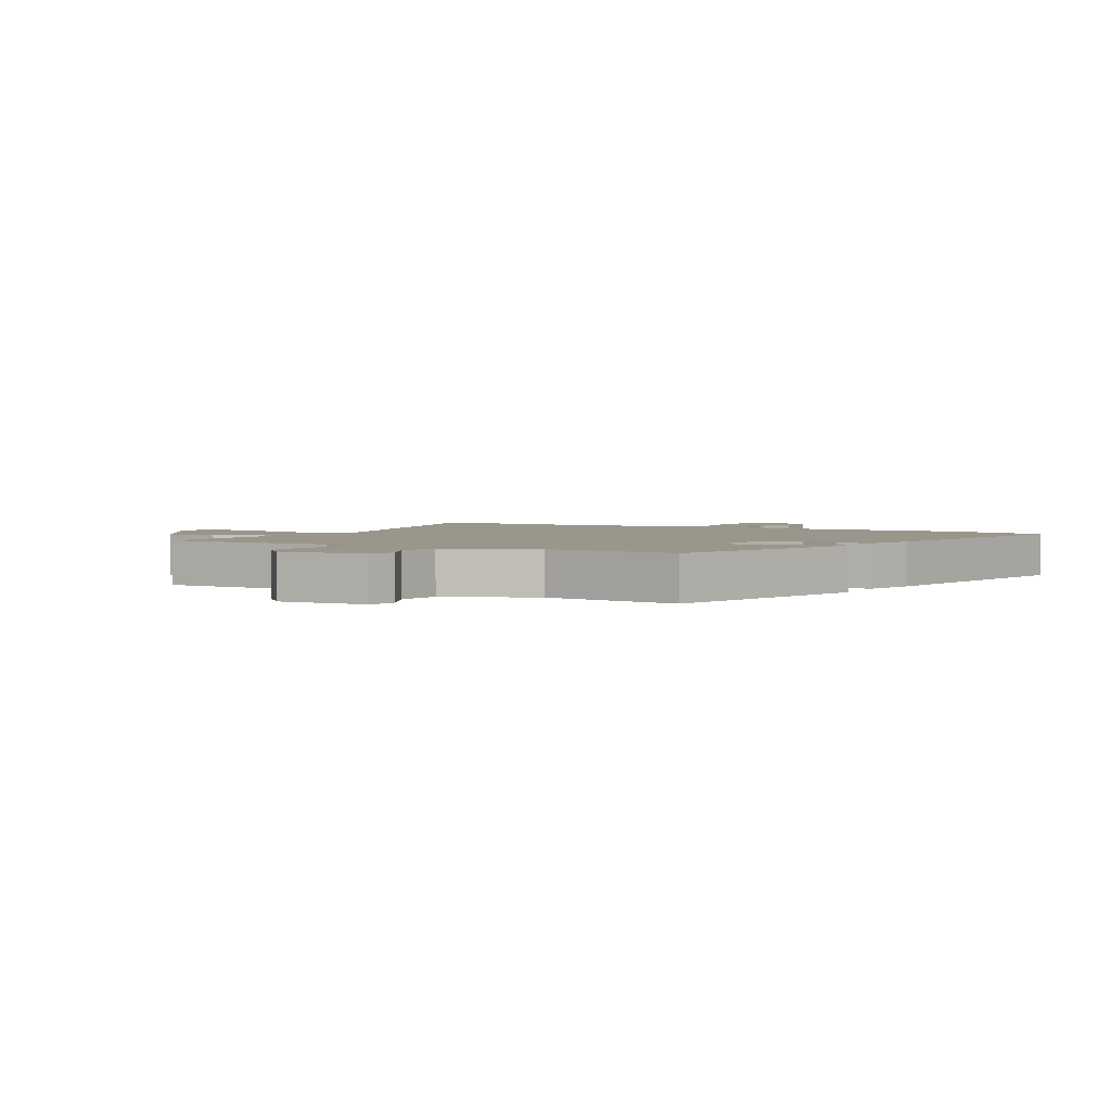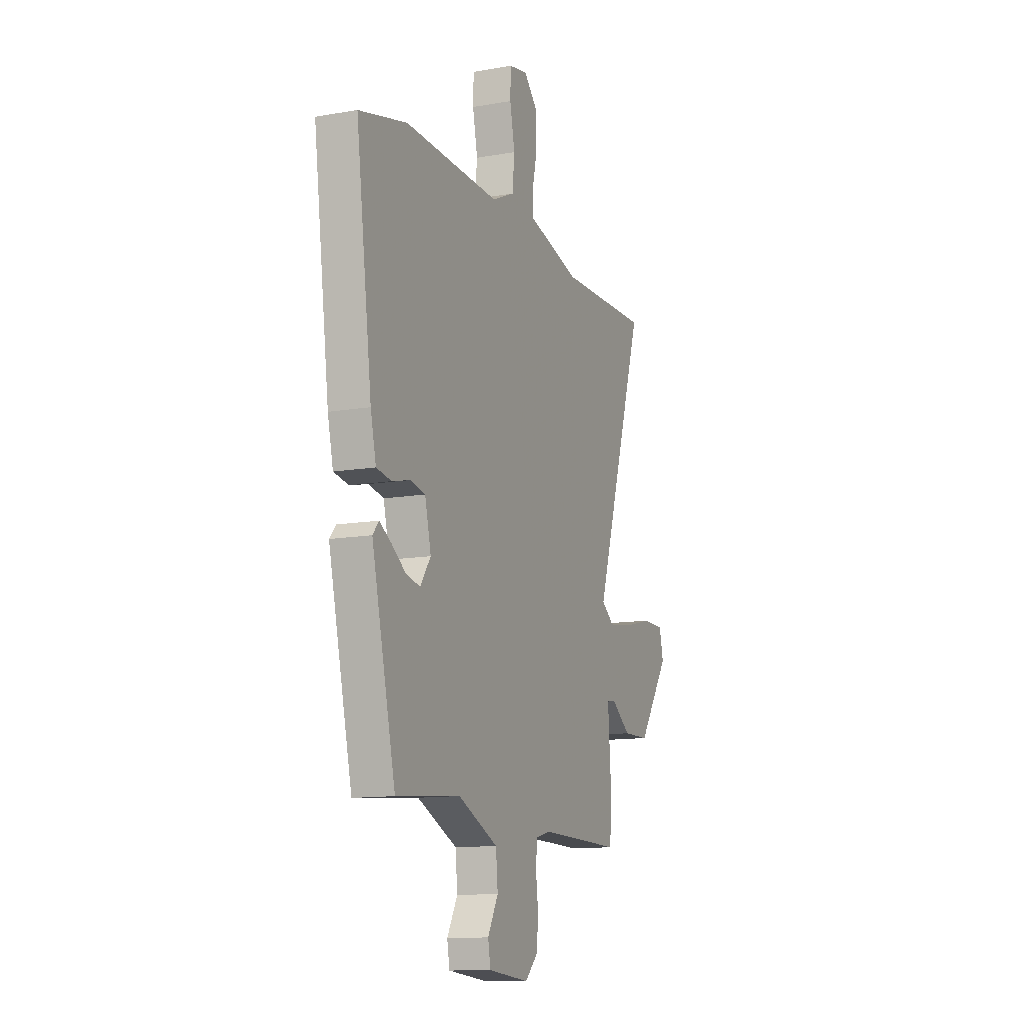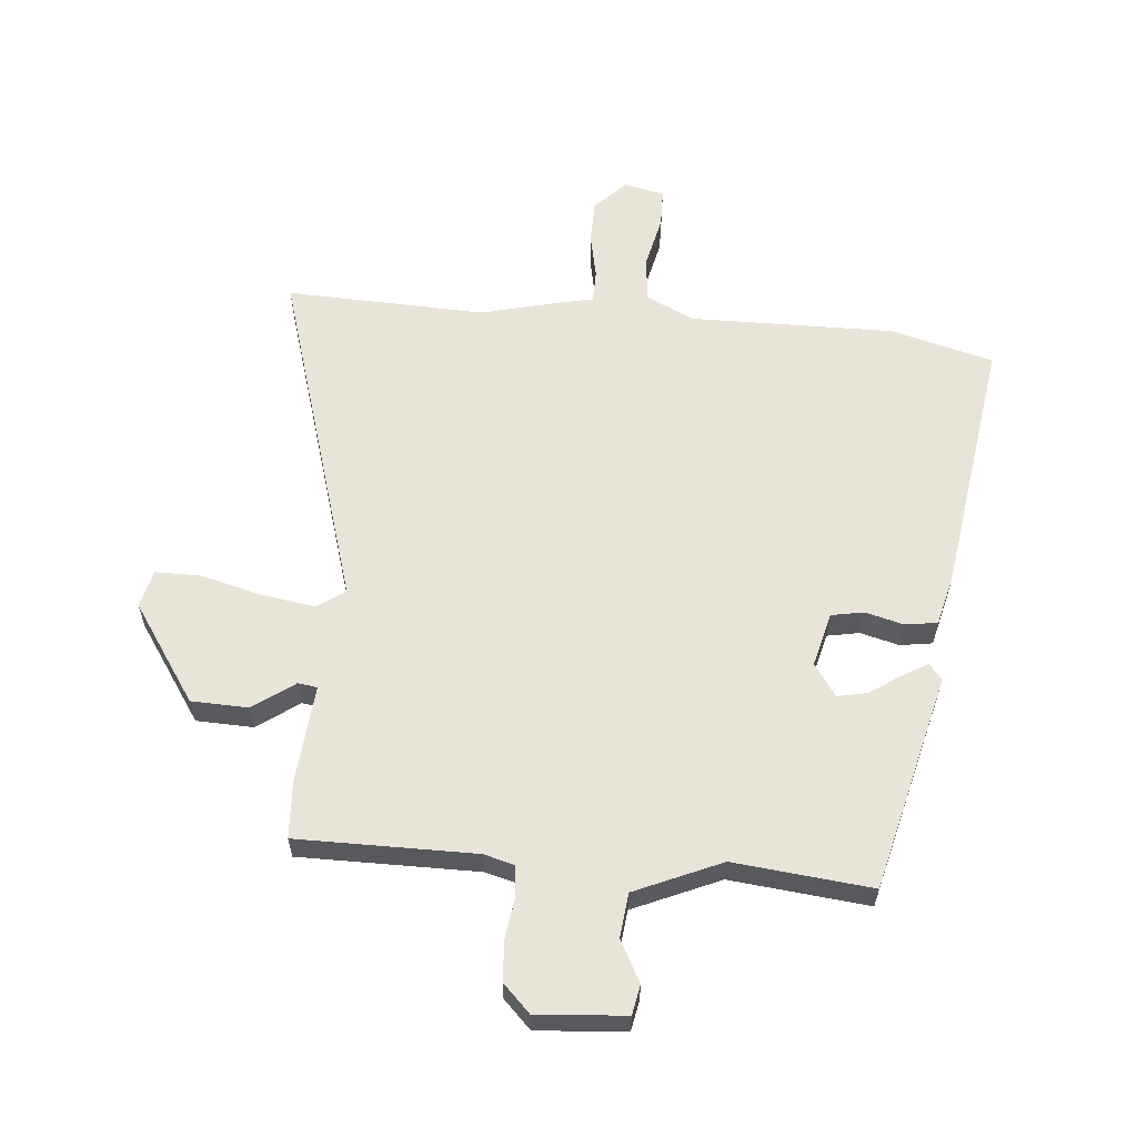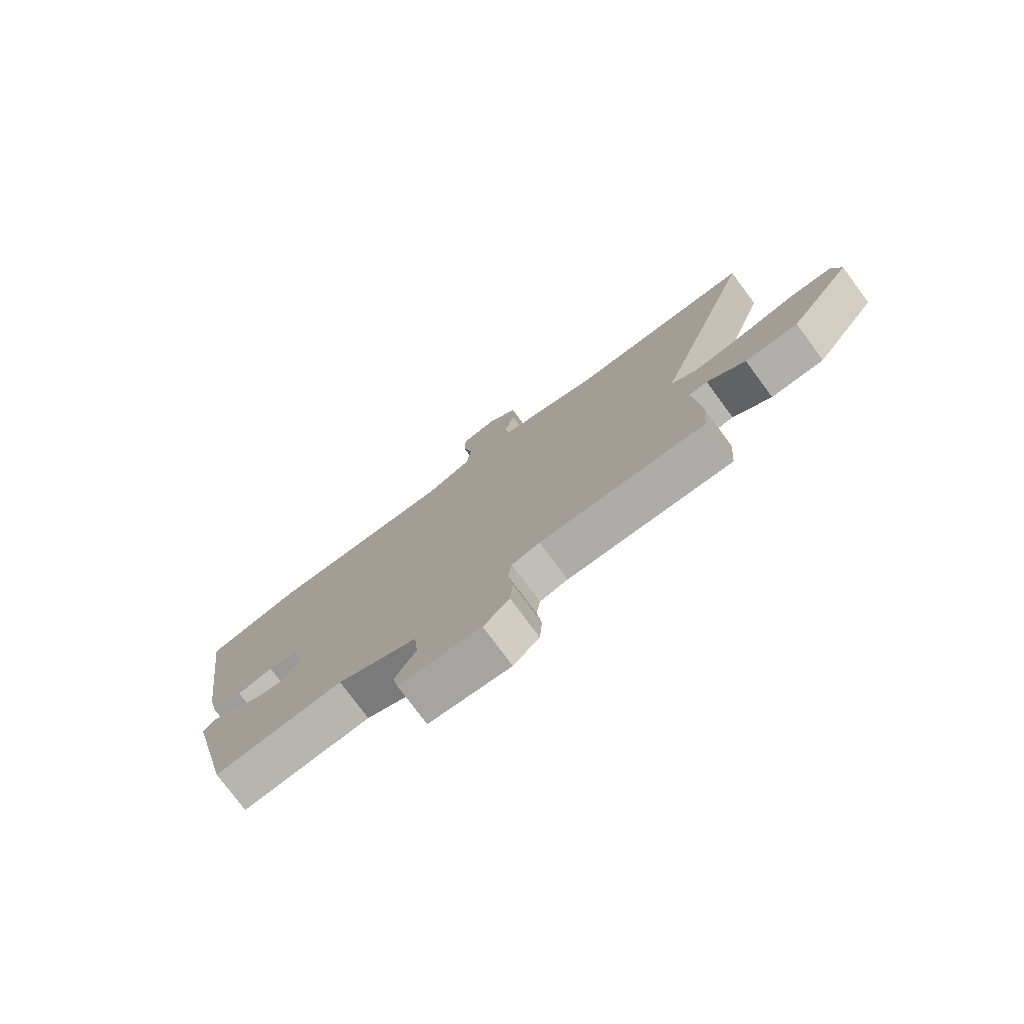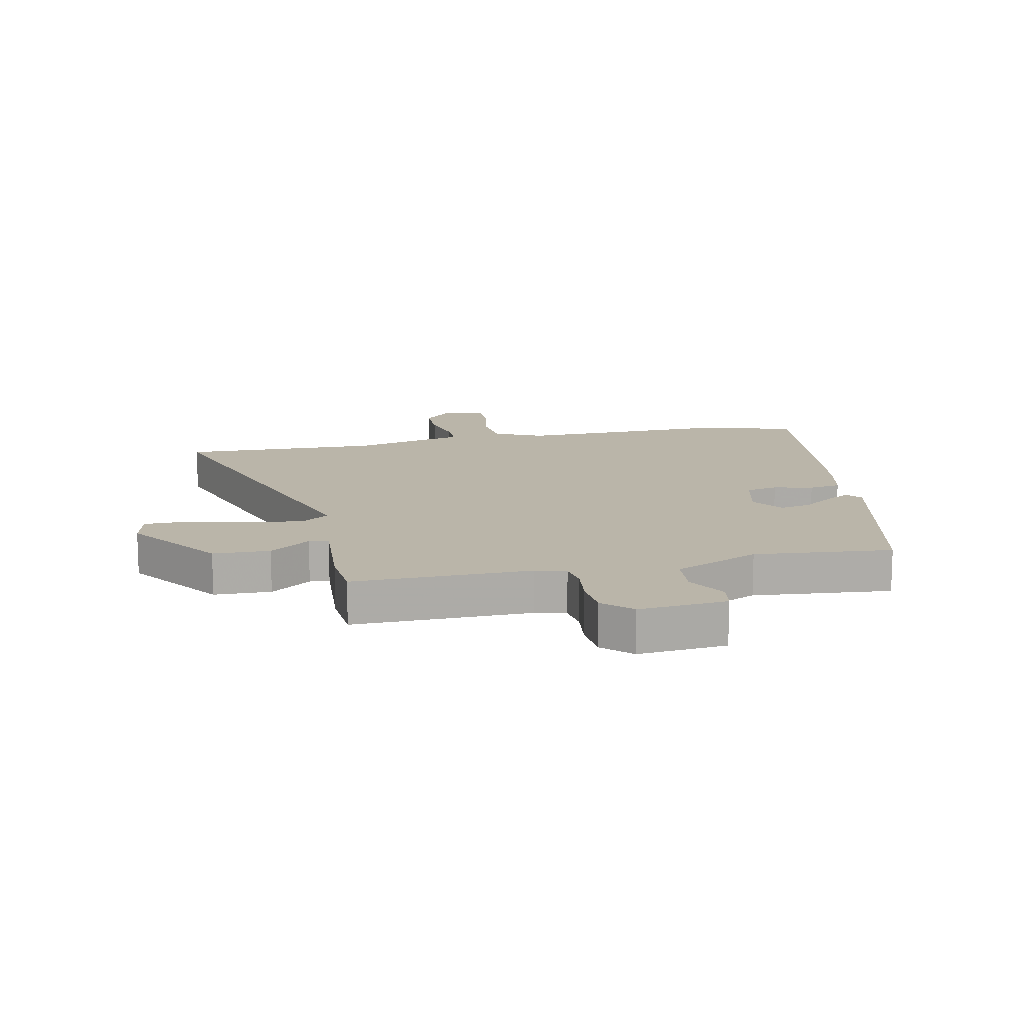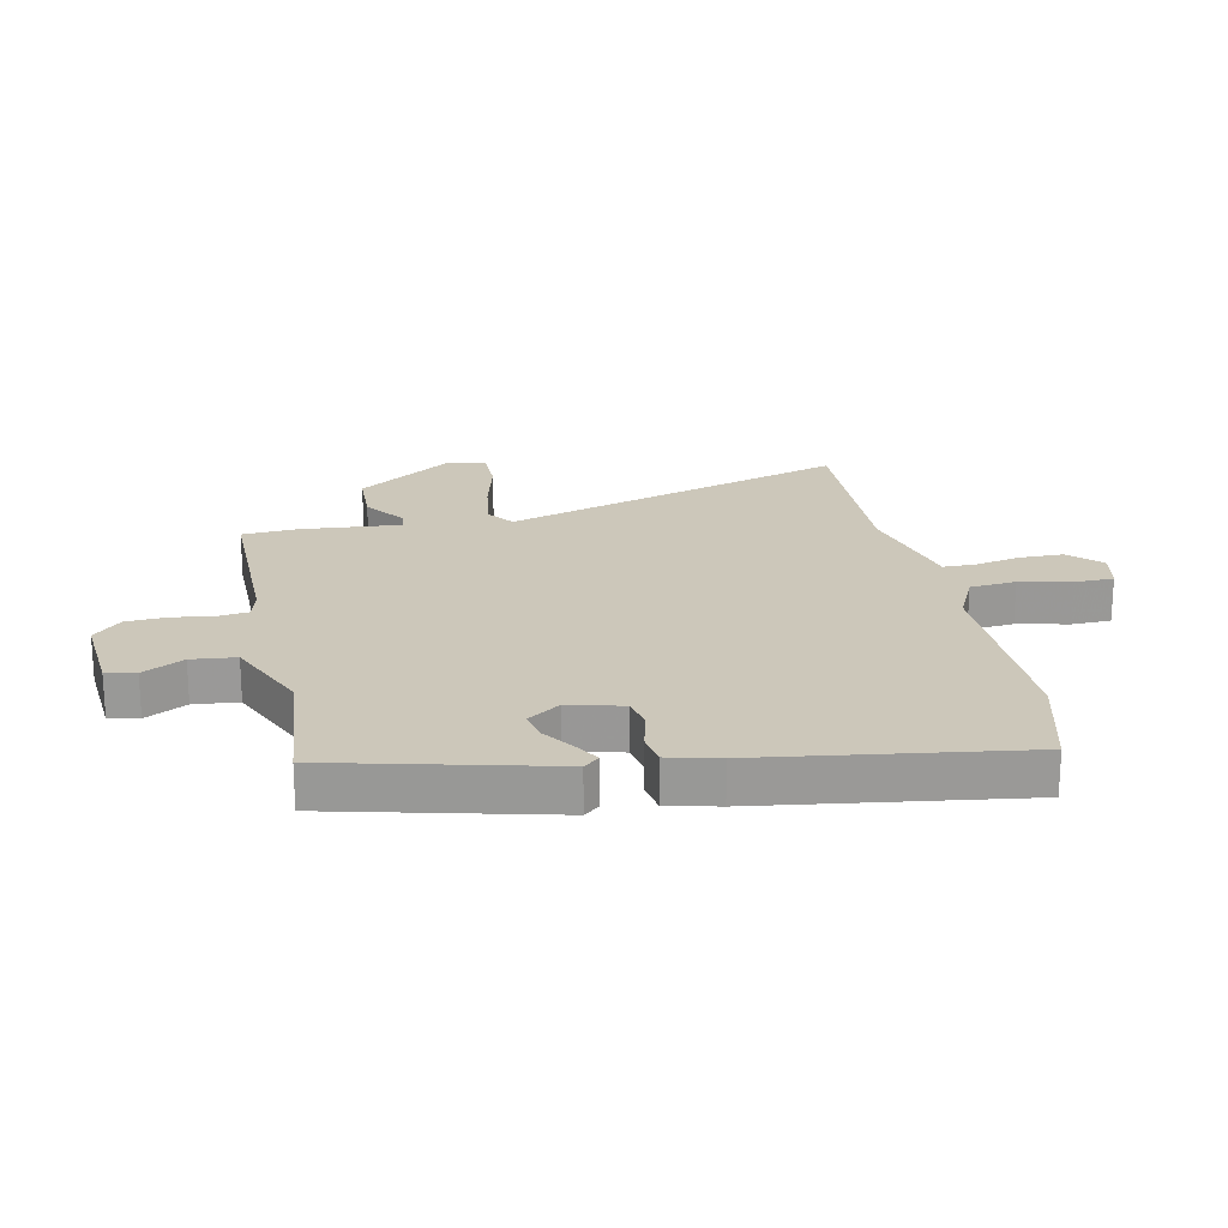
<metadata>
{"format":"obj","ext":"obj","renderer":"f3d","projection":"perspective","resolution":1024,"background":"white","views":[{"elev":2.5,"azim":-148.3,"up":"+Y"},{"elev":-12.4,"azim":-67.6,"up":"+Z"},{"elev":59.9,"azim":-174.1,"up":"+Y"},{"elev":-77.4,"azim":36.6,"up":"+Z"},{"elev":13.6,"azim":168.1,"up":"+Y"},{"elev":21.3,"azim":-101.2,"up":"+Y"}]}
</metadata>
<code>
v 0.331 0.07 0.496
v 0.668 0.07 0.504
v 0.481 0.07 -0.08
v 0.527 0.07 -0.114
v 0.619 0.07 -0.101
v 0.721 0.07 -0.076
v 0.798 0.07 -0.077
v 0.813 0.07 -0.141
v 0.699 0.07 -0.304
v 0.603 0.07 -0.306
v 0.534 0.07 -0.255
v 0.501 0.07 -0.259
v 0.513 0.07 -0.427
v 0.506 0.07 -0.522
v 0.205 0.07 -0.517
v 0.154 0.07 -0.53
v 0.147 0.07 -0.581
v 0.156 0.07 -0.651
v 0.151 0.07 -0.719
v 0.104 0.07 -0.765
v -0.045 0.07 -0.751
v -0.054 0.07 -0.701
v -0.016 0.07 -0.632
v -0.023 0.07 -0.557
v -0.168 0.07 -0.491
v -0.401 0.07 -0.512
v -0.487 0.07 -0.143
v -0.465 0.07 -0.117
v -0.423 0.07 -0.142
v -0.371 0.07 -0.179
v -0.32 0.07 -0.19
v -0.282 0.07 -0.136
v -0.304 0.07 -0.044
v -0.358 0.07 -0.033
v -0.424 0.07 -0.049
v -0.478 0.07 -0.04
v -0.498 0.07 0.046
v -0.556 0.07 0.486
v -0.382 0.07 0.53
v -0.036 0.07 0.521
v 0.046 0.07 0.559
v 0.054 0.07 0.637
v 0.036 0.07 0.724
v 0.038 0.07 0.79
v 0.106 0.07 0.804
v 0.157 0.07 0.752
v 0.157 0.07 0.677
v 0.14 0.07 0.6
v 0.14 0.07 0.545
v 0.19 0.07 0.533
v 0.331 0 0.496
v 0.668 0 0.504
v 0.481 0 -0.08
v 0.527 0 -0.114
v 0.619 0 -0.101
v 0.721 0 -0.076
v 0.798 0 -0.077
v 0.813 0 -0.141
v 0.699 0 -0.304
v 0.603 0 -0.306
v 0.534 0 -0.255
v 0.501 0 -0.259
v 0.513 0 -0.427
v 0.506 0 -0.522
v 0.205 0 -0.517
v 0.154 0 -0.53
v 0.147 0 -0.581
v 0.156 0 -0.651
v 0.151 0 -0.719
v 0.104 0 -0.765
v -0.045 0 -0.751
v -0.054 0 -0.701
v -0.016 0 -0.632
v -0.023 0 -0.557
v -0.168 0 -0.491
v -0.401 0 -0.512
v -0.487 0 -0.143
v -0.465 0 -0.117
v -0.423 0 -0.142
v -0.371 0 -0.179
v -0.32 0 -0.19
v -0.282 0 -0.136
v -0.304 0 -0.044
v -0.358 0 -0.033
v -0.424 0 -0.049
v -0.478 0 -0.04
v -0.498 0 0.046
v -0.556 0 0.486
v -0.382 0 0.53
v -0.036 0 0.521
v 0.046 0 0.559
v 0.054 0 0.637
v 0.036 0 0.724
v 0.038 0 0.79
v 0.106 0 0.804
v 0.157 0 0.752
v 0.157 0 0.677
v 0.14 0 0.6
v 0.14 0 0.545
v 0.19 0 0.533
f 49 50 1
f 45 46 47 48
f 45 48 49
f 42 43 44 45
f 41 42 45 49
f 40 41 49 1
f 38 39 40 1
f 34 35 36 37
f 33 34 37 38
f 27 28 29 30
f 25 26 27 30
f 24 25 30 31
f 20 21 22 23
f 20 23 24
f 17 18 19 20
f 16 17 20 24
f 15 16 24 31
f 12 13 14 15
f 8 9 10 11
f 8 11 12
f 5 6 7 8
f 4 5 8 12
f 3 4 12 15
f 1 2 3 15
f 33 38 1 15
f 32 33 15
f 15 31 32
f 51 100 99
f 98 97 96 95
f 99 98 95
f 95 94 93 92
f 99 95 92 91
f 51 99 91 90
f 51 90 89 88
f 87 86 85 84
f 88 87 84 83
f 80 79 78 77
f 80 77 76 75
f 81 80 75 74
f 73 72 71 70
f 74 73 70
f 70 69 68 67
f 74 70 67 66
f 81 74 66 65
f 65 64 63 62
f 61 60 59 58
f 62 61 58
f 58 57 56 55
f 62 58 55 54
f 65 62 54 53
f 65 53 52 51
f 65 51 88 83
f 65 83 82
f 82 81 65
f 1 51 52 2
f 2 52 53 3
f 3 53 54 4
f 4 54 55 5
f 5 55 56 6
f 6 56 57 7
f 7 57 58 8
f 8 58 59 9
f 9 59 60 10
f 10 60 61 11
f 11 61 62 12
f 12 62 63 13
f 13 63 64 14
f 14 64 65 15
f 15 65 66 16
f 16 66 67 17
f 17 67 68 18
f 18 68 69 19
f 19 69 70 20
f 20 70 71 21
f 21 71 72 22
f 22 72 73 23
f 23 73 74 24
f 24 74 75 25
f 25 75 76 26
f 26 76 77 27
f 27 77 78 28
f 28 78 79 29
f 29 79 80 30
f 30 80 81 31
f 31 81 82 32
f 32 82 83 33
f 33 83 84 34
f 34 84 85 35
f 35 85 86 36
f 36 86 87 37
f 37 87 88 38
f 38 88 89 39
f 39 89 90 40
f 40 90 91 41
f 41 91 92 42
f 42 92 93 43
f 43 93 94 44
f 44 94 95 45
f 45 95 96 46
f 46 96 97 47
f 47 97 98 48
f 48 98 99 49
f 49 99 100 50
f 50 100 51 1

</code>
